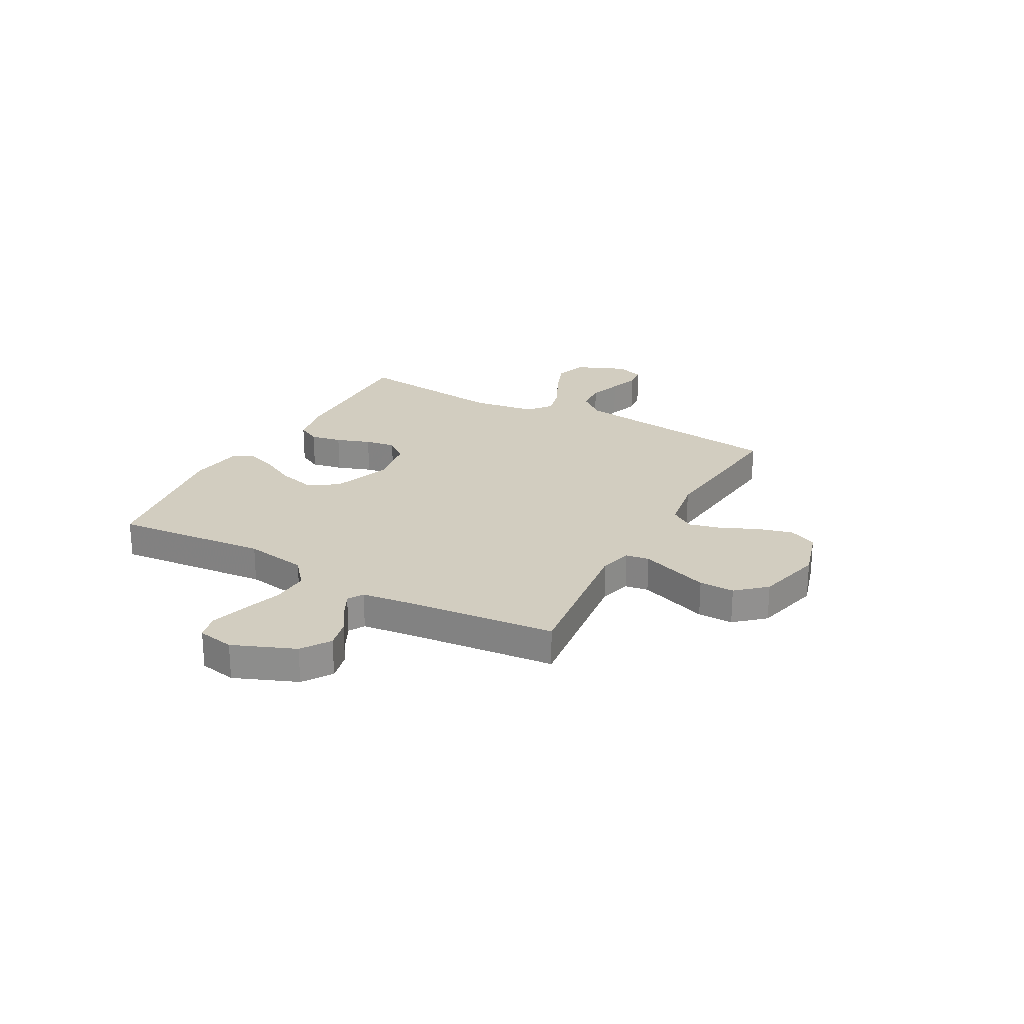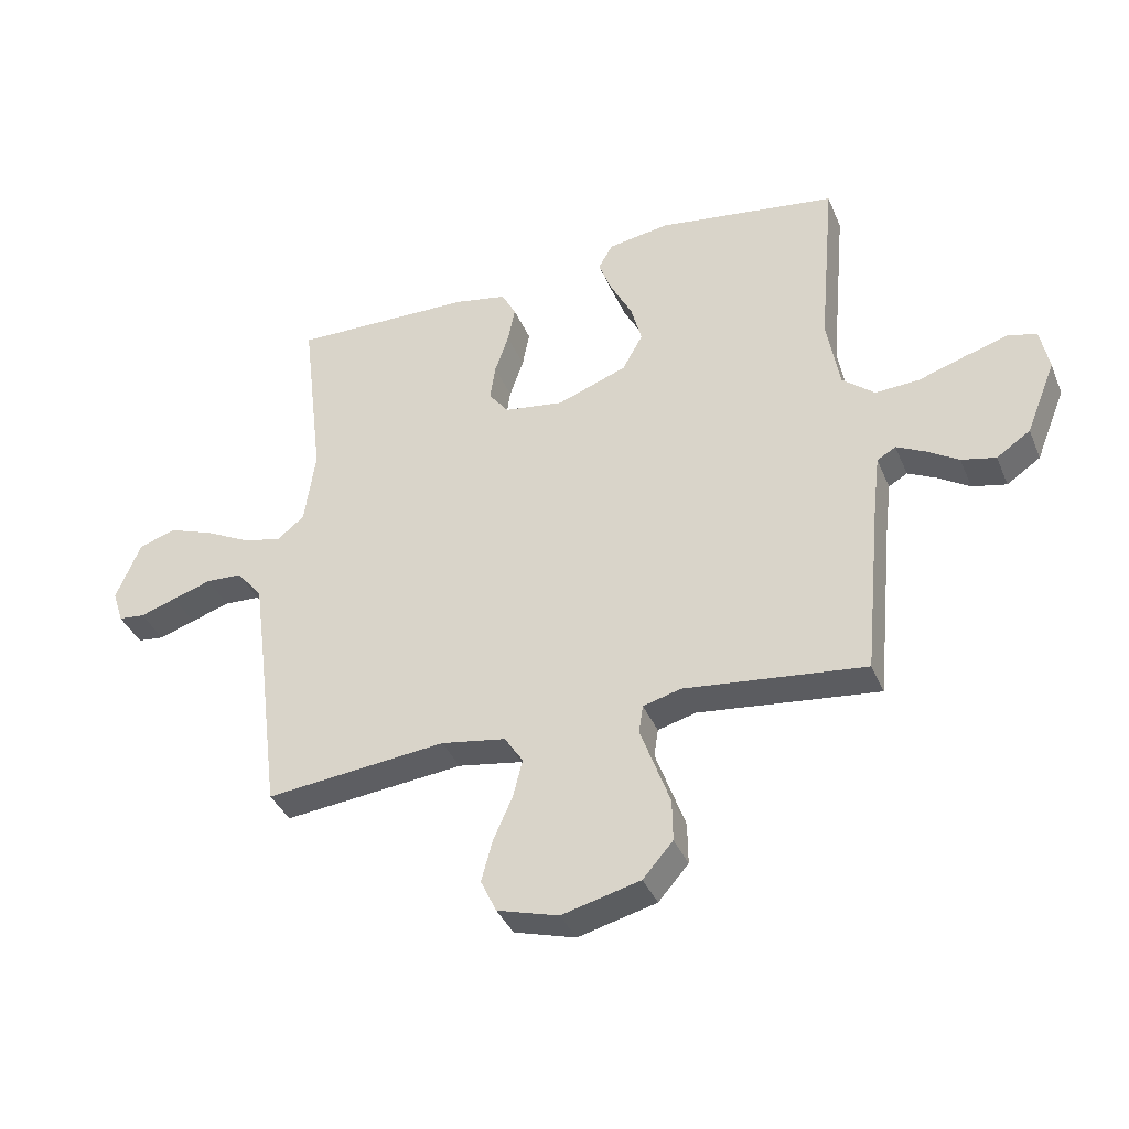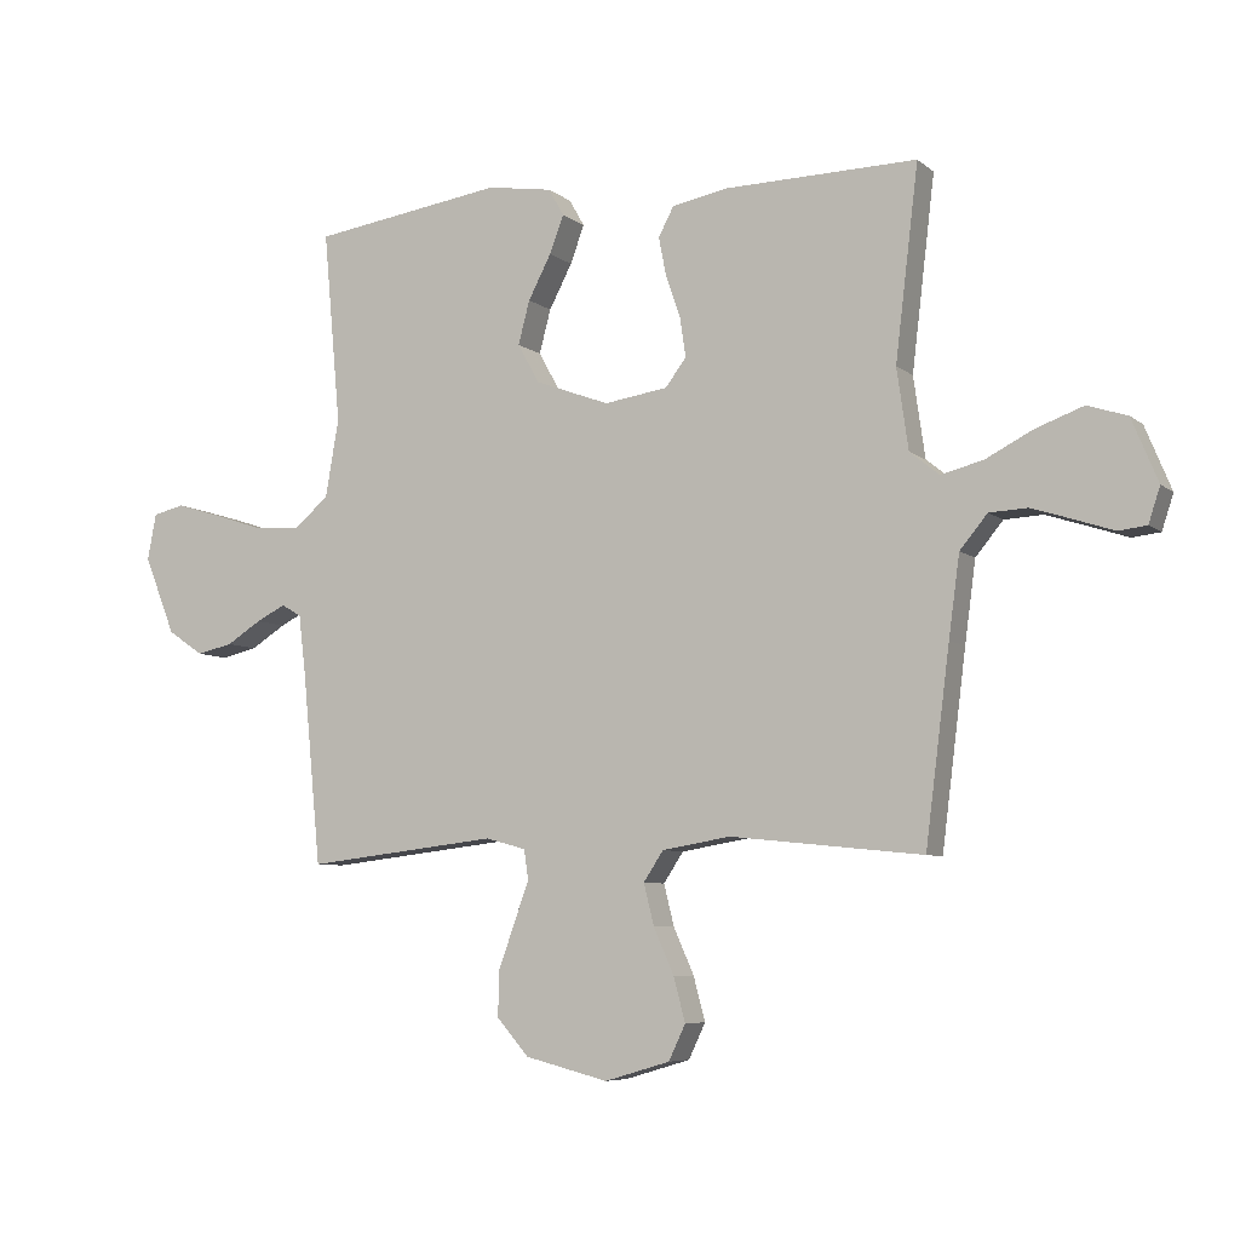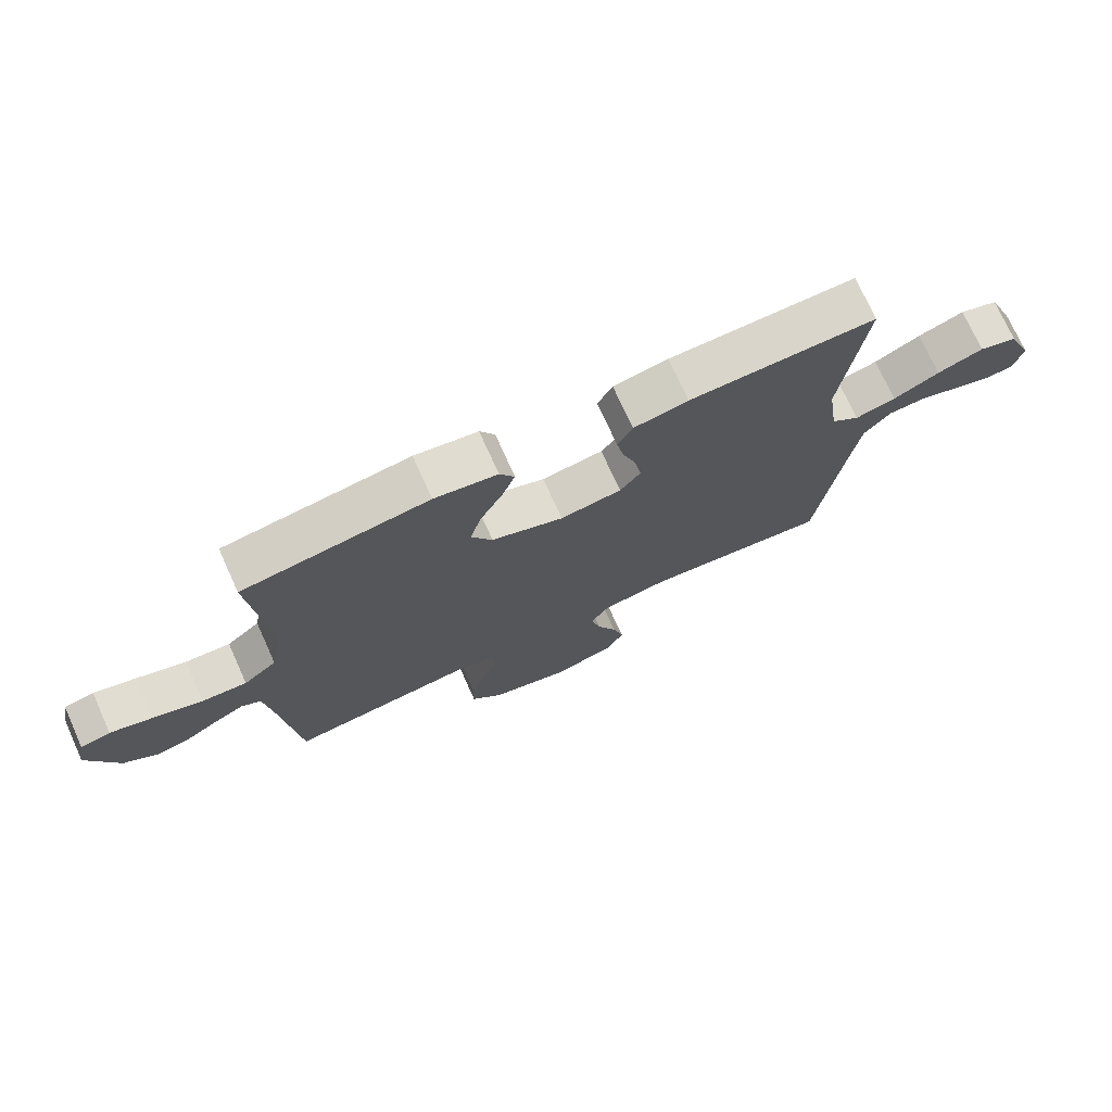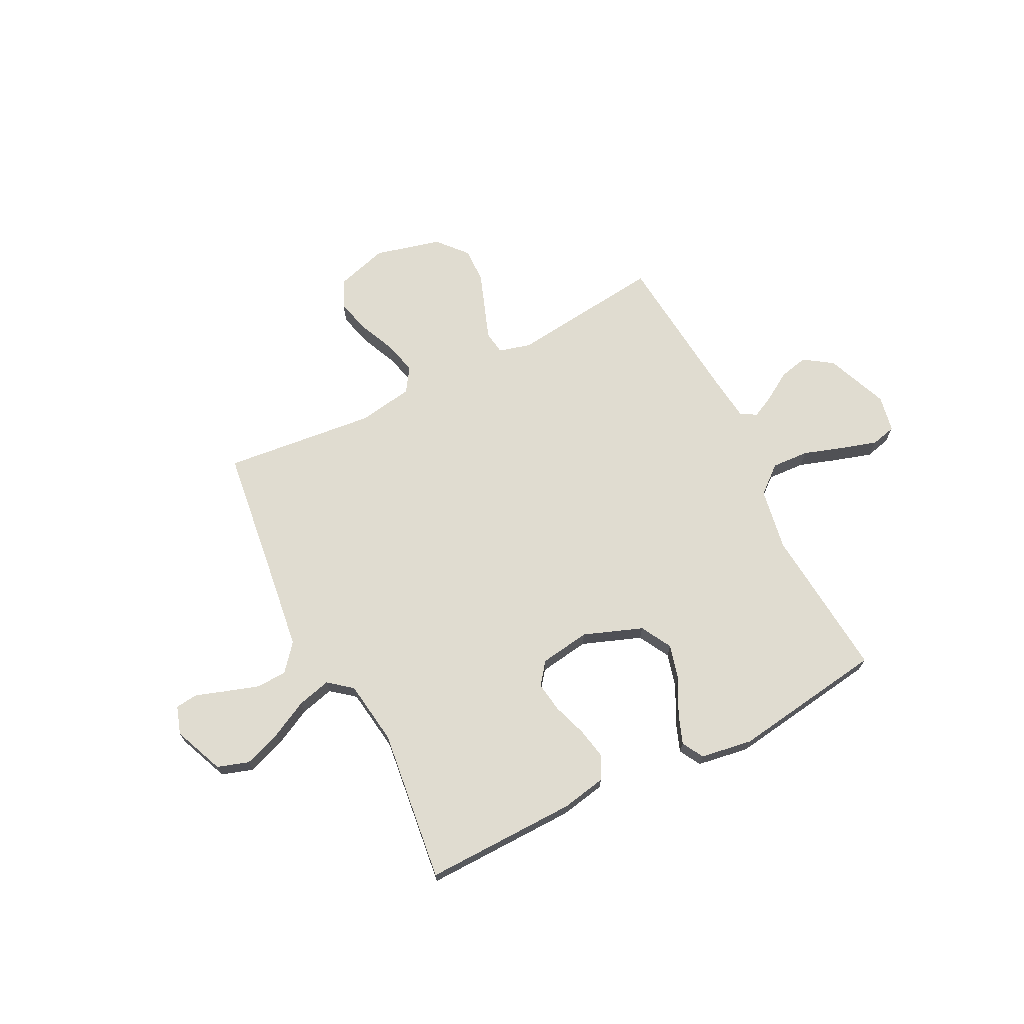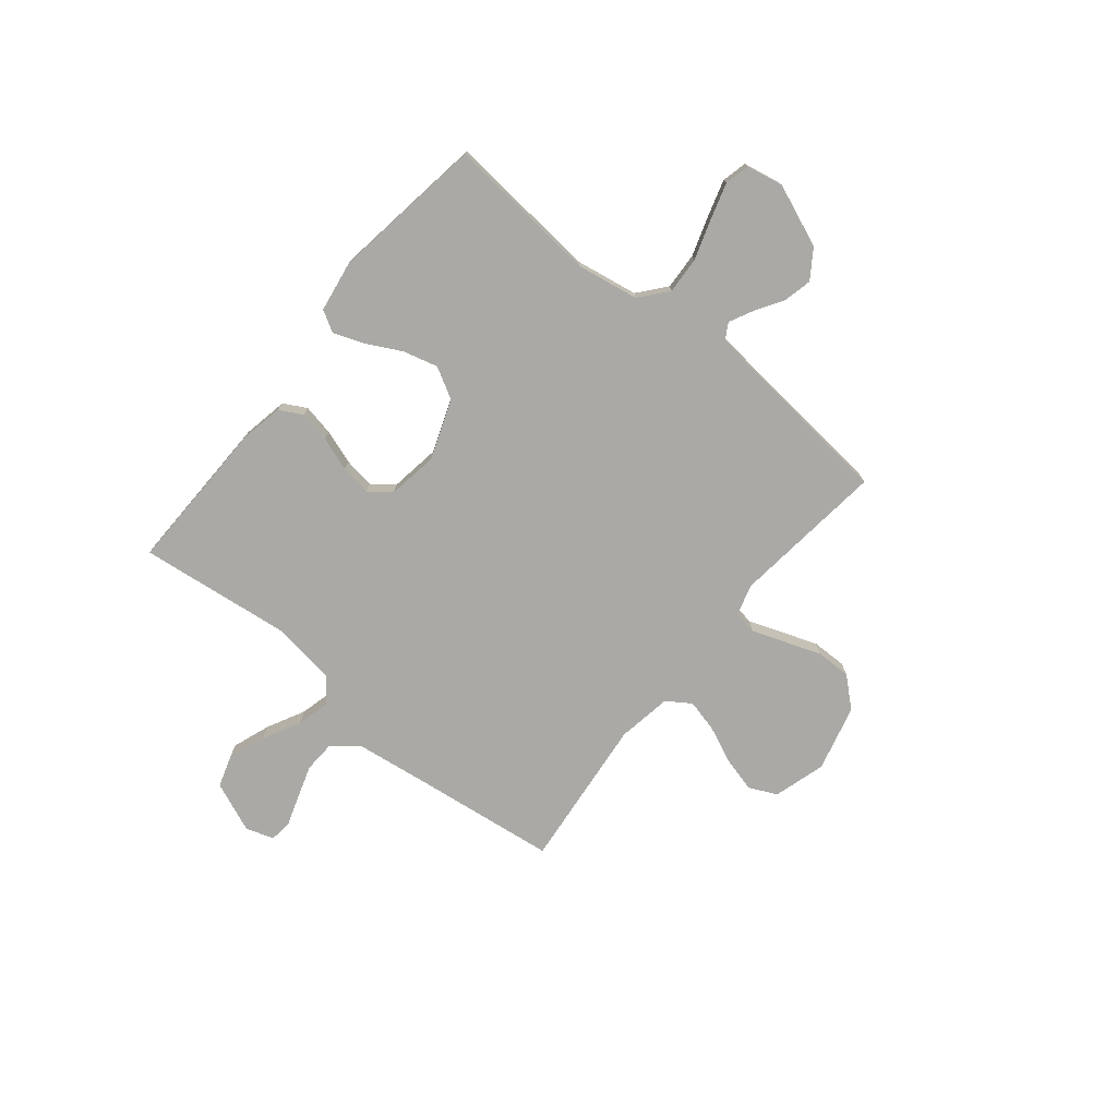
<metadata>
{"format":"obj","ext":"obj","renderer":"f3d","projection":"perspective","resolution":1024,"background":"white","views":[{"elev":24.5,"azim":118.6,"up":"+Y"},{"elev":-37.9,"azim":21.1,"up":"+Z"},{"elev":-6.7,"azim":-154.0,"up":"+Z"},{"elev":73.7,"azim":155.7,"up":"+Z"},{"elev":69.7,"azim":-26.7,"up":"+Y"},{"elev":-75.4,"azim":50.8,"up":"+Y"}]}
</metadata>
<code>
v 0.5 0.07 0.5
v 0.473 0.07 0.2
v 0.494 0.07 0.078
v 0.548 0.07 0.033
v 0.621 0.07 0.037
v 0.7 0.07 0.063
v 0.77 0.07 0.084
v 0.819 0.07 0.072
v 0.833 0.07 0
v 0.784 0.07 -0.122
v 0.728 0.07 -0.16
v 0.671 0.07 -0.147
v 0.617 0.07 -0.113
v 0.571 0.07 -0.09
v 0.54 0.07 -0.108
v 0.529 0.07 -0.2
v 0.5 0.07 -0.5
v 0.2 0.07 -0.465
v 0.137 0.07 -0.482
v 0.13 0.07 -0.528
v 0.153 0.07 -0.592
v 0.179 0.07 -0.664
v 0.18 0.07 -0.733
v 0.13 0.07 -0.79
v 0 0.07 -0.823
v -0.102 0.07 -0.793
v -0.128 0.07 -0.738
v -0.11 0.07 -0.67
v -0.078 0.07 -0.598
v -0.062 0.07 -0.534
v -0.093 0.07 -0.487
v -0.2 0.07 -0.469
v -0.5 0.07 -0.5
v -0.538 0.07 -0.2
v -0.555 0.07 -0.074
v -0.598 0.07 -0.022
v -0.658 0.07 -0.019
v -0.723 0.07 -0.04
v -0.783 0.07 -0.06
v -0.827 0.07 -0.055
v -0.845 0.07 0
v -0.804 0.07 0.099
v -0.742 0.07 0.119
v -0.668 0.07 0.092
v -0.594 0.07 0.054
v -0.528 0.07 0.037
v -0.482 0.07 0.074
v -0.464 0.07 0.2
v -0.5 0.07 0.5
v -0.2 0.07 0.494
v -0.112 0.07 0.477
v -0.088 0.07 0.432
v -0.1 0.07 0.371
v -0.123 0.07 0.304
v -0.132 0.07 0.244
v -0.099 0.07 0.201
v 0 0.07 0.186
v 0.116 0.07 0.229
v 0.15 0.07 0.29
v 0.132 0.07 0.358
v 0.096 0.07 0.427
v 0.074 0.07 0.486
v 0.098 0.07 0.528
v 0.2 0.07 0.544
v 0.5 0 0.5
v 0.473 0 0.2
v 0.494 0 0.078
v 0.548 0 0.033
v 0.621 0 0.037
v 0.7 0 0.063
v 0.77 0 0.084
v 0.819 0 0.072
v 0.833 0 0
v 0.784 0 -0.122
v 0.728 0 -0.16
v 0.671 0 -0.147
v 0.617 0 -0.113
v 0.571 0 -0.09
v 0.54 0 -0.108
v 0.529 0 -0.2
v 0.5 0 -0.5
v 0.2 0 -0.465
v 0.137 0 -0.482
v 0.13 0 -0.528
v 0.153 0 -0.592
v 0.179 0 -0.664
v 0.18 0 -0.733
v 0.13 0 -0.79
v 0 0 -0.823
v -0.102 0 -0.793
v -0.128 0 -0.738
v -0.11 0 -0.67
v -0.078 0 -0.598
v -0.062 0 -0.534
v -0.093 0 -0.487
v -0.2 0 -0.469
v -0.5 0 -0.5
v -0.538 0 -0.2
v -0.555 0 -0.074
v -0.598 0 -0.022
v -0.658 0 -0.019
v -0.723 0 -0.04
v -0.783 0 -0.06
v -0.827 0 -0.055
v -0.845 0 0
v -0.804 0 0.099
v -0.742 0 0.119
v -0.668 0 0.092
v -0.594 0 0.054
v -0.528 0 0.037
v -0.482 0 0.074
v -0.464 0 0.2
v -0.5 0 0.5
v -0.2 0 0.494
v -0.112 0 0.477
v -0.088 0 0.432
v -0.1 0 0.371
v -0.123 0 0.304
v -0.132 0 0.244
v -0.099 0 0.201
v 0 0 0.186
v 0.116 0 0.229
v 0.15 0 0.29
v 0.132 0 0.358
v 0.096 0 0.427
v 0.074 0 0.486
v 0.098 0 0.528
v 0.2 0 0.544
f 64 1 2
f 63 64 2
f 62 63 2
f 61 62 2
f 60 61 2
f 59 60 2 3
f 58 59 3 4
f 57 58 4
f 56 57 4
f 52 53 54
f 51 52 54
f 50 51 54
f 49 50 54
f 48 49 54
f 47 48 54 55
f 46 47 55 56
f 43 44 45
f 42 43 45
f 41 42 45
f 40 41 45
f 39 40 45
f 38 39 45
f 37 38 45 46
f 46 56 4
f 37 46 4
f 36 37 4
f 32 33 34
f 31 32 34 35
f 27 28 29
f 26 27 29
f 25 26 29
f 24 25 29
f 23 24 29
f 22 23 29
f 21 22 29
f 20 21 29 30
f 19 20 30 31
f 16 17 18
f 35 36 4
f 31 35 4
f 19 31 4
f 18 19 4
f 16 18 4
f 15 16 4
f 11 12 13
f 10 11 13
f 9 10 13
f 8 9 13
f 7 8 13
f 6 7 13
f 5 6 13
f 14 15 4 5
f 5 13 14
f 66 65 128
f 66 128 127
f 66 127 126
f 66 126 125
f 66 125 124
f 67 66 124 123
f 68 67 123 122
f 68 122 121
f 68 121 120
f 118 117 116
f 118 116 115
f 118 115 114
f 118 114 113
f 118 113 112
f 119 118 112 111
f 120 119 111 110
f 109 108 107
f 109 107 106
f 109 106 105
f 109 105 104
f 109 104 103
f 109 103 102
f 110 109 102 101
f 68 120 110
f 68 110 101
f 68 101 100
f 98 97 96
f 99 98 96 95
f 93 92 91
f 93 91 90
f 93 90 89
f 93 89 88
f 93 88 87
f 93 87 86
f 93 86 85
f 94 93 85 84
f 95 94 84 83
f 82 81 80
f 68 100 99
f 68 99 95
f 68 95 83
f 68 83 82
f 68 82 80
f 68 80 79
f 77 76 75
f 77 75 74
f 77 74 73
f 77 73 72
f 77 72 71
f 77 71 70
f 77 70 69
f 69 68 79 78
f 78 77 69
f 1 65 66 2
f 2 66 67 3
f 3 67 68 4
f 4 68 69 5
f 5 69 70 6
f 6 70 71 7
f 7 71 72 8
f 8 72 73 9
f 9 73 74 10
f 10 74 75 11
f 11 75 76 12
f 12 76 77 13
f 13 77 78 14
f 14 78 79 15
f 15 79 80 16
f 16 80 81 17
f 17 81 82 18
f 18 82 83 19
f 19 83 84 20
f 20 84 85 21
f 21 85 86 22
f 22 86 87 23
f 23 87 88 24
f 24 88 89 25
f 25 89 90 26
f 26 90 91 27
f 27 91 92 28
f 28 92 93 29
f 29 93 94 30
f 30 94 95 31
f 31 95 96 32
f 32 96 97 33
f 33 97 98 34
f 34 98 99 35
f 35 99 100 36
f 36 100 101 37
f 37 101 102 38
f 38 102 103 39
f 39 103 104 40
f 40 104 105 41
f 41 105 106 42
f 42 106 107 43
f 43 107 108 44
f 44 108 109 45
f 45 109 110 46
f 46 110 111 47
f 47 111 112 48
f 48 112 113 49
f 49 113 114 50
f 50 114 115 51
f 51 115 116 52
f 52 116 117 53
f 53 117 118 54
f 54 118 119 55
f 55 119 120 56
f 56 120 121 57
f 57 121 122 58
f 58 122 123 59
f 59 123 124 60
f 60 124 125 61
f 61 125 126 62
f 62 126 127 63
f 63 127 128 64
f 64 128 65 1

</code>
